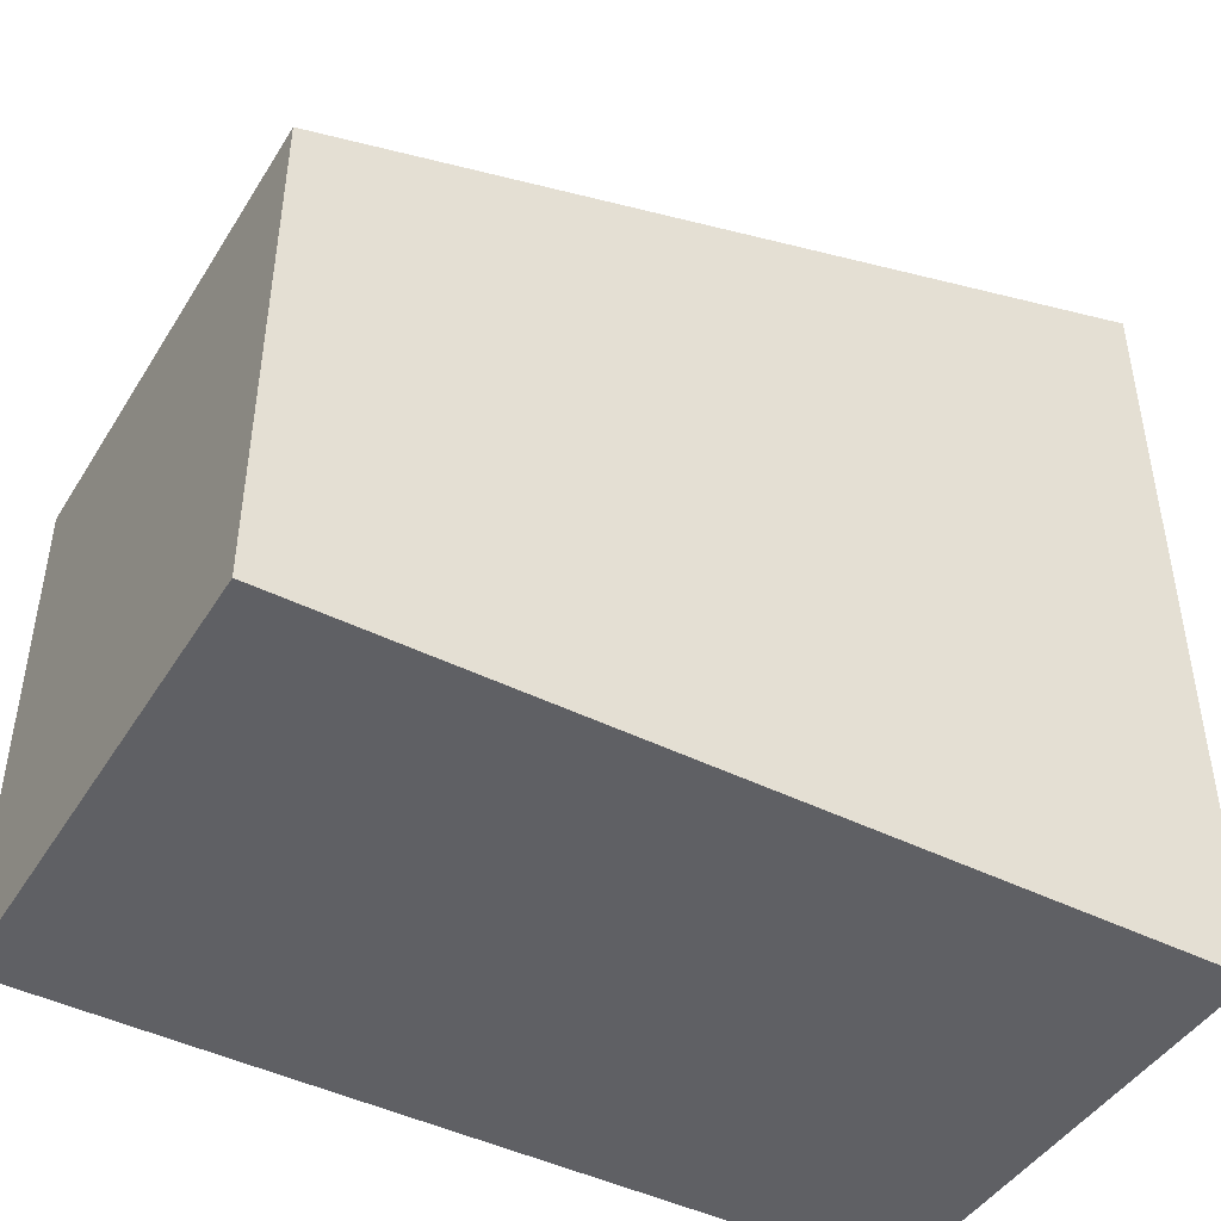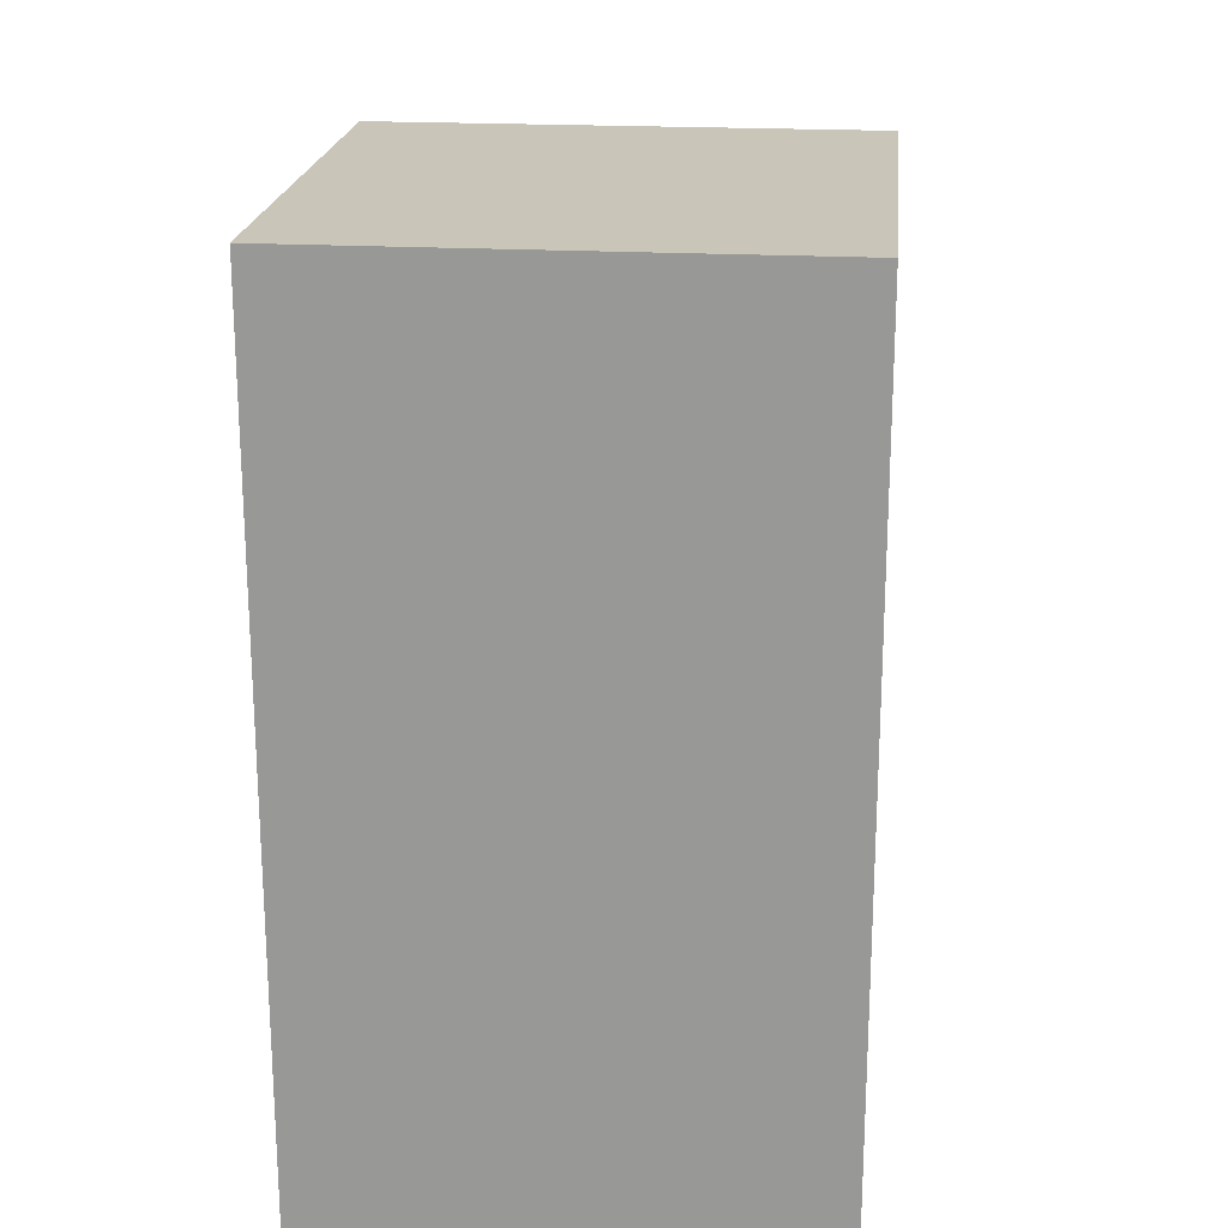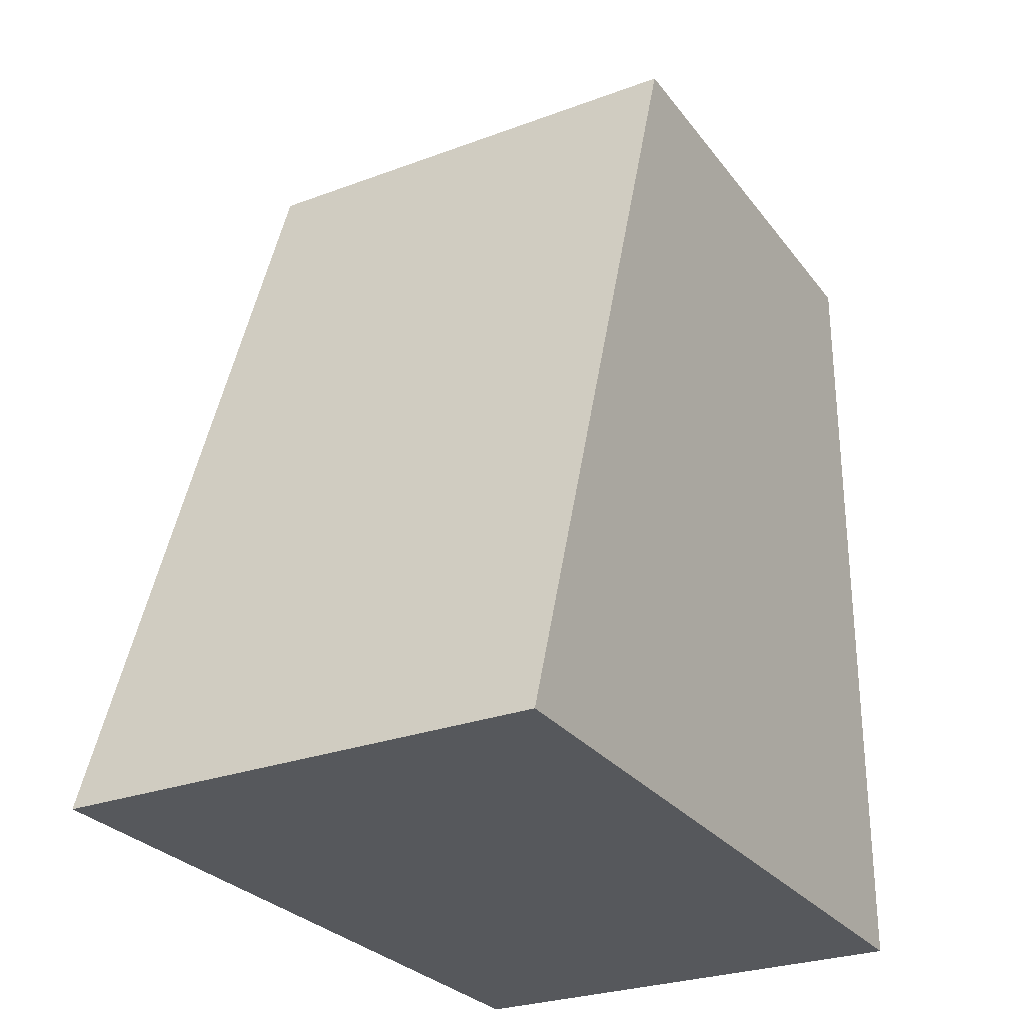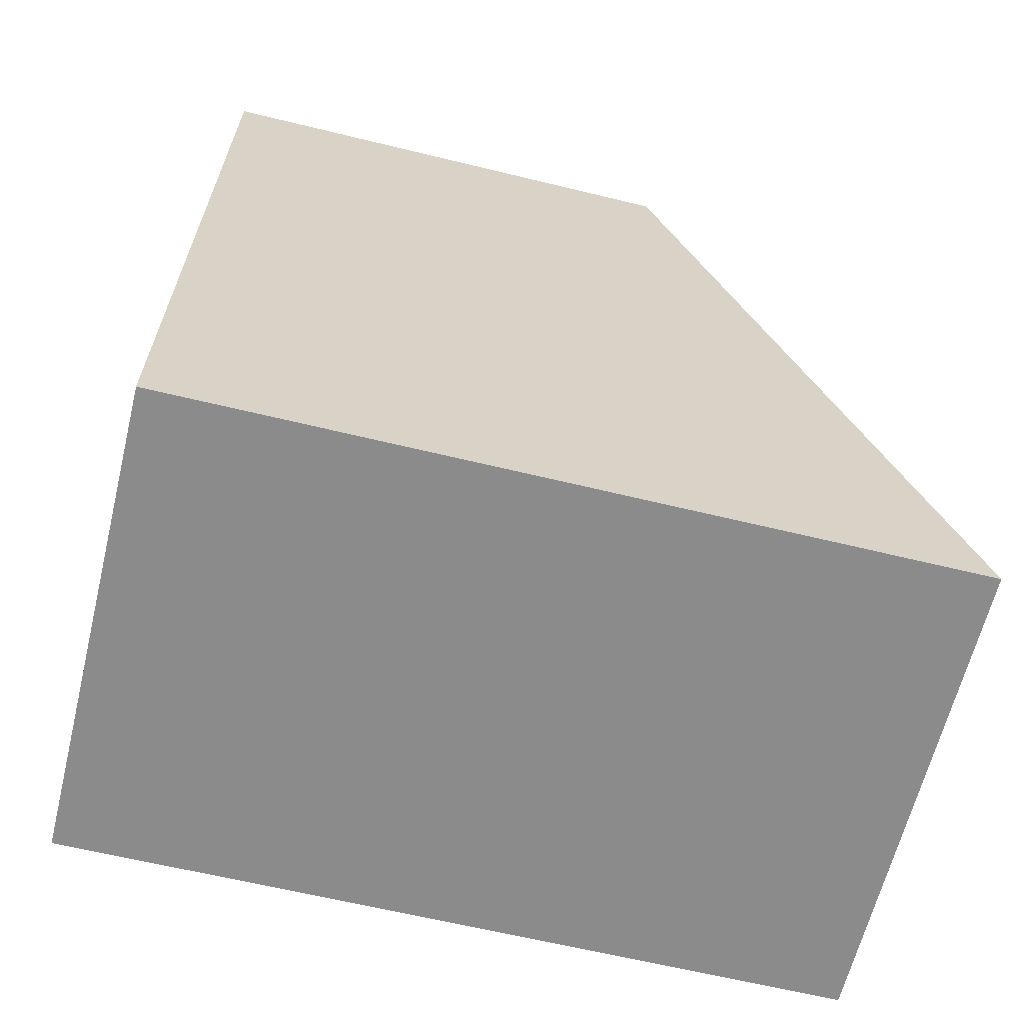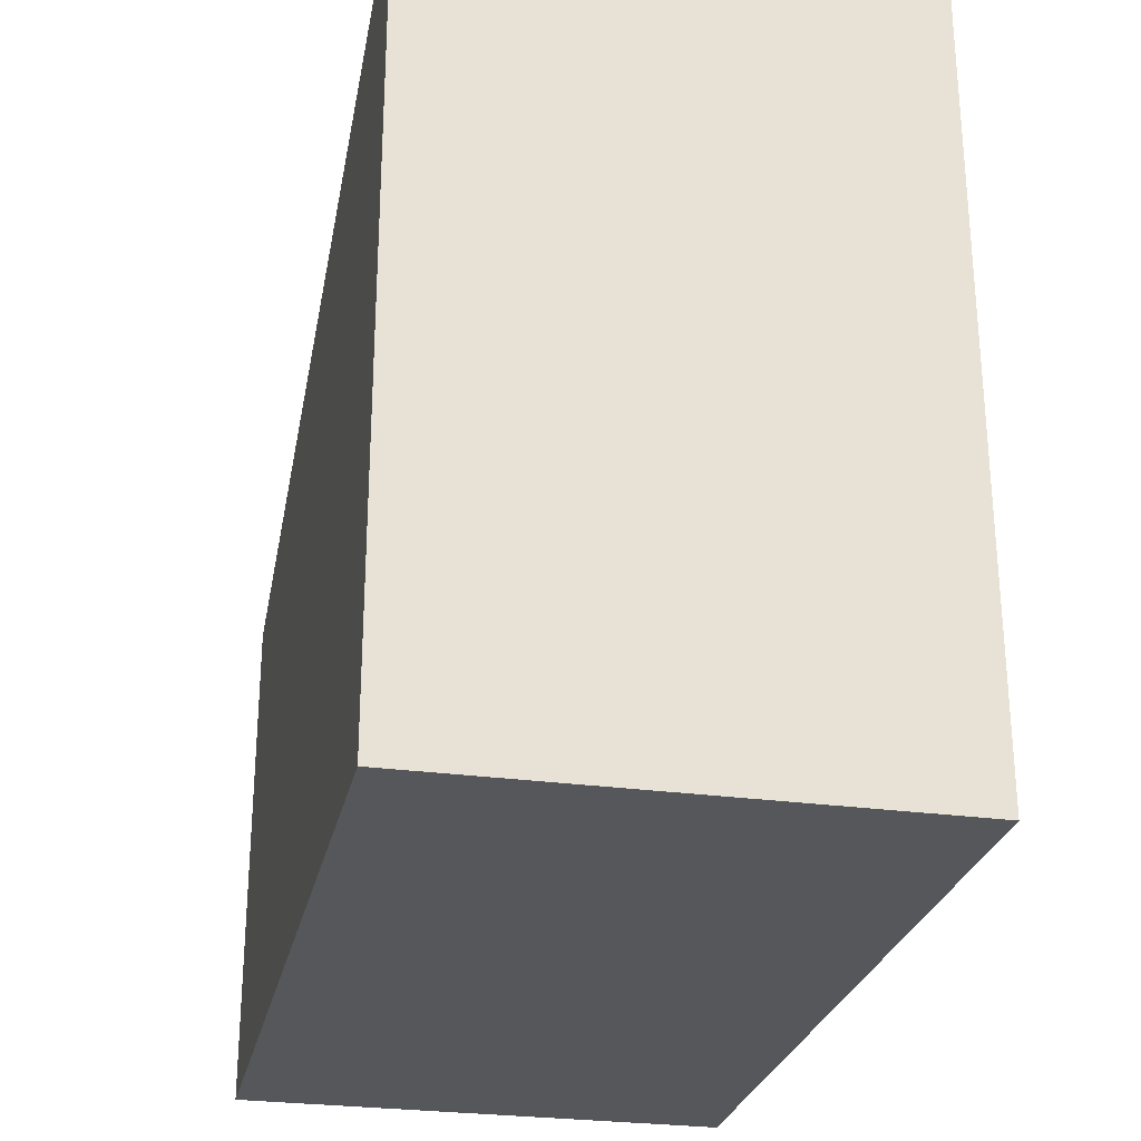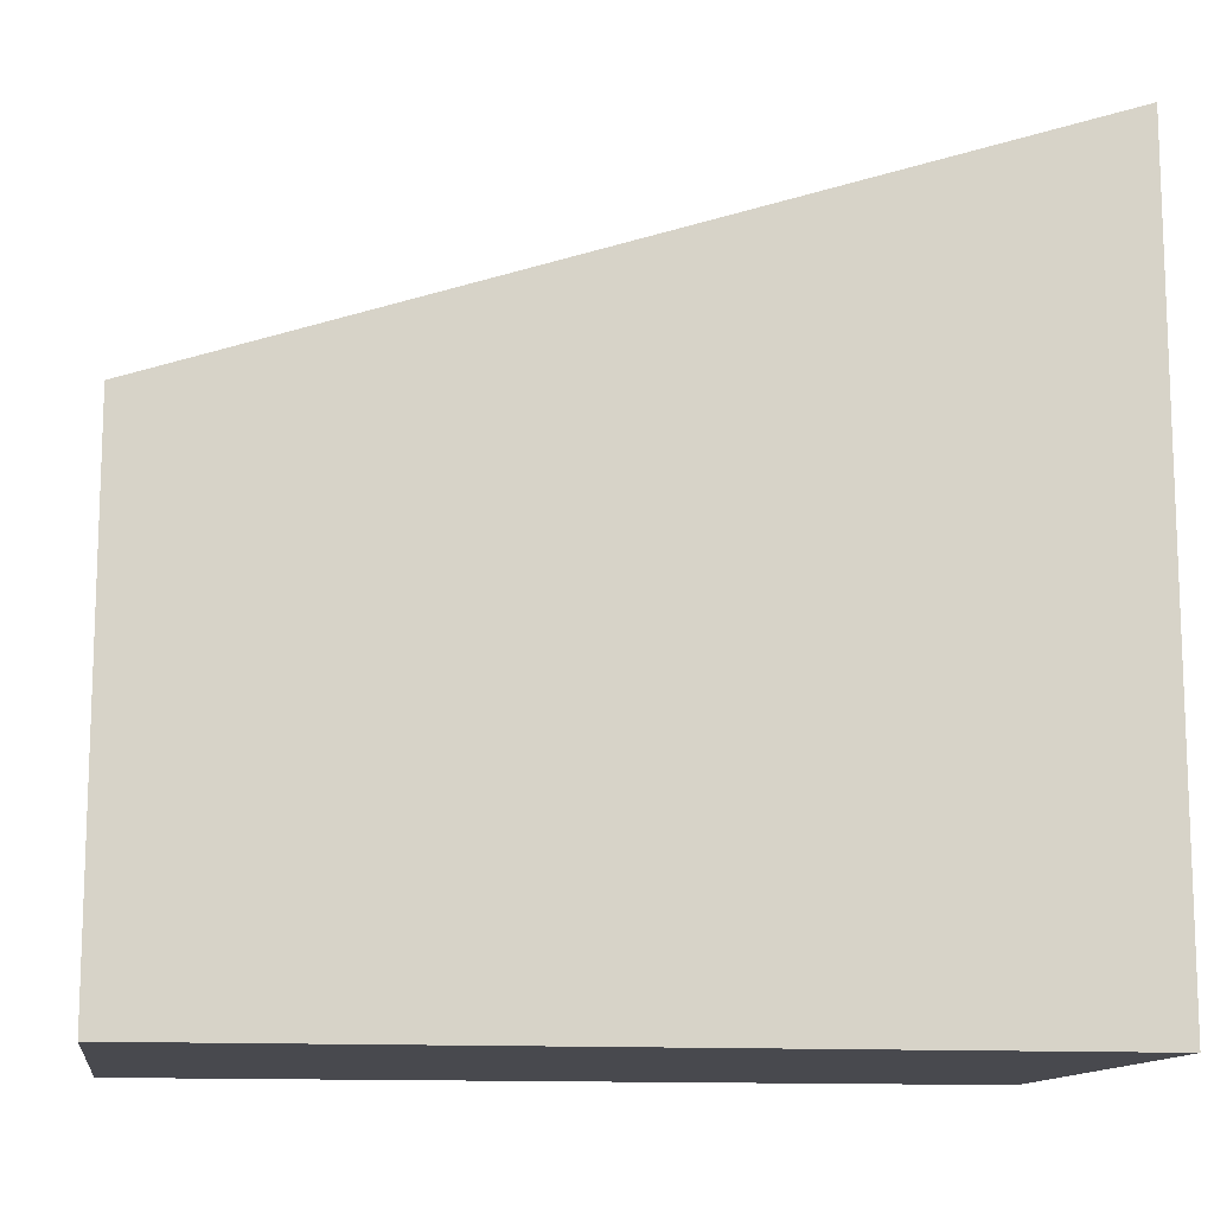
<metadata>
{"format":"obj","ext":"obj","renderer":"f3d","projection":"perspective","resolution":1024,"background":"white","views":[{"elev":-44.9,"azim":59.9,"up":"+Y"},{"elev":20.6,"azim":5.7,"up":"+Z"},{"elev":-27.9,"azim":-150.6,"up":"+Z"},{"elev":-63.9,"azim":76.2,"up":"+Z"},{"elev":-27.1,"azim":167.9,"up":"+Y"},{"elev":-12.6,"azim":81.3,"up":"+Y"}]}
</metadata>
<code>
o Cube
v 3.869 -8.64 -3.869
v 3.869 -8.64 9.746
v -3.869 -8.64 9.746
v -3.869 -8.64 -3.869
v 3.869 3.869 -3.869
v 3.869 -0.6276 9.746
v -3.869 -0.6276 9.746
v -3.869 3.869 -3.869
f 1 2 3 4
f 5 8 7 6
f 1 5 6 2
f 2 6 7 3
f 3 7 8 4
f 5 1 4 8

</code>
